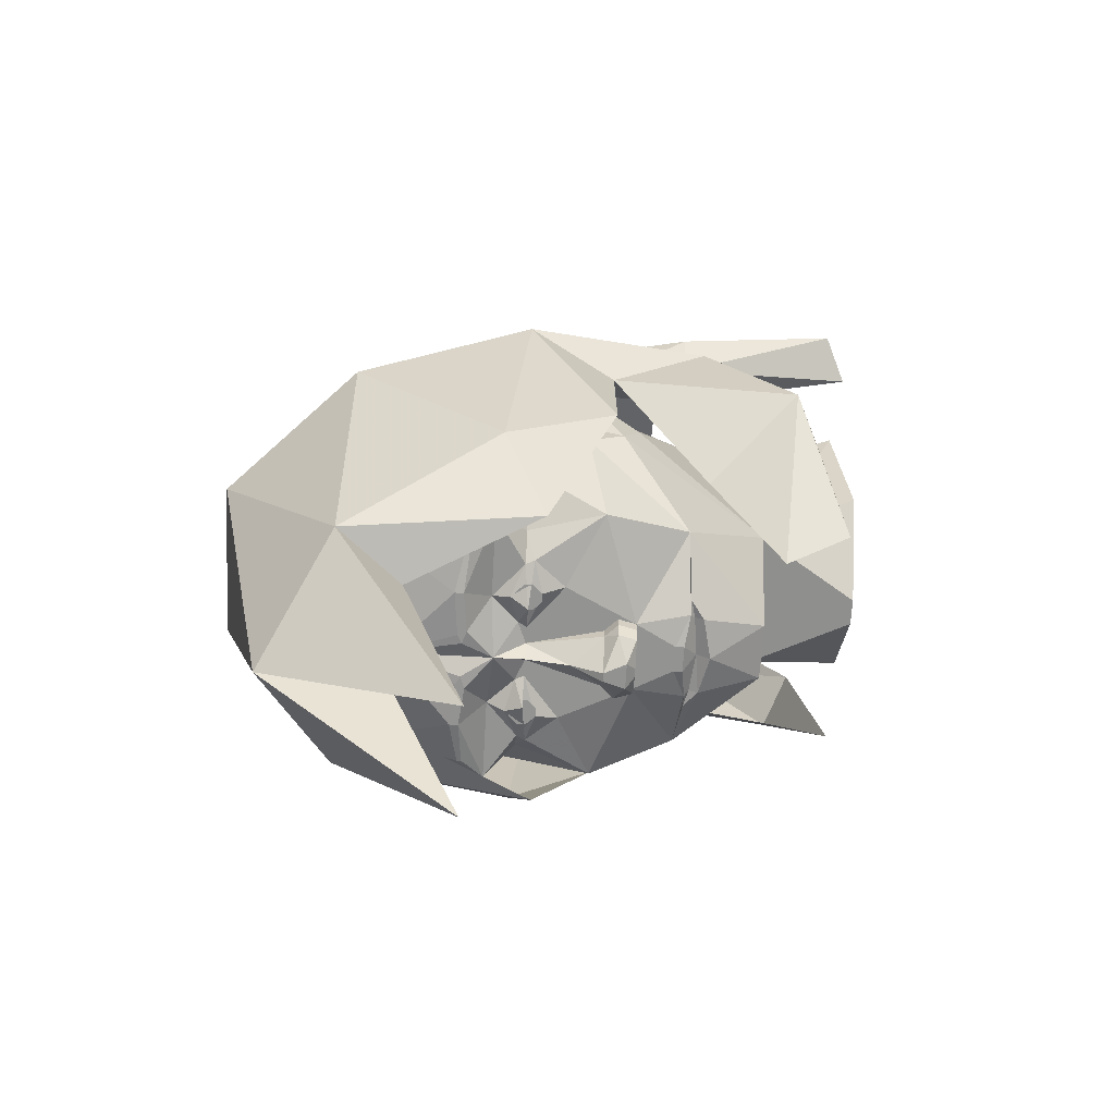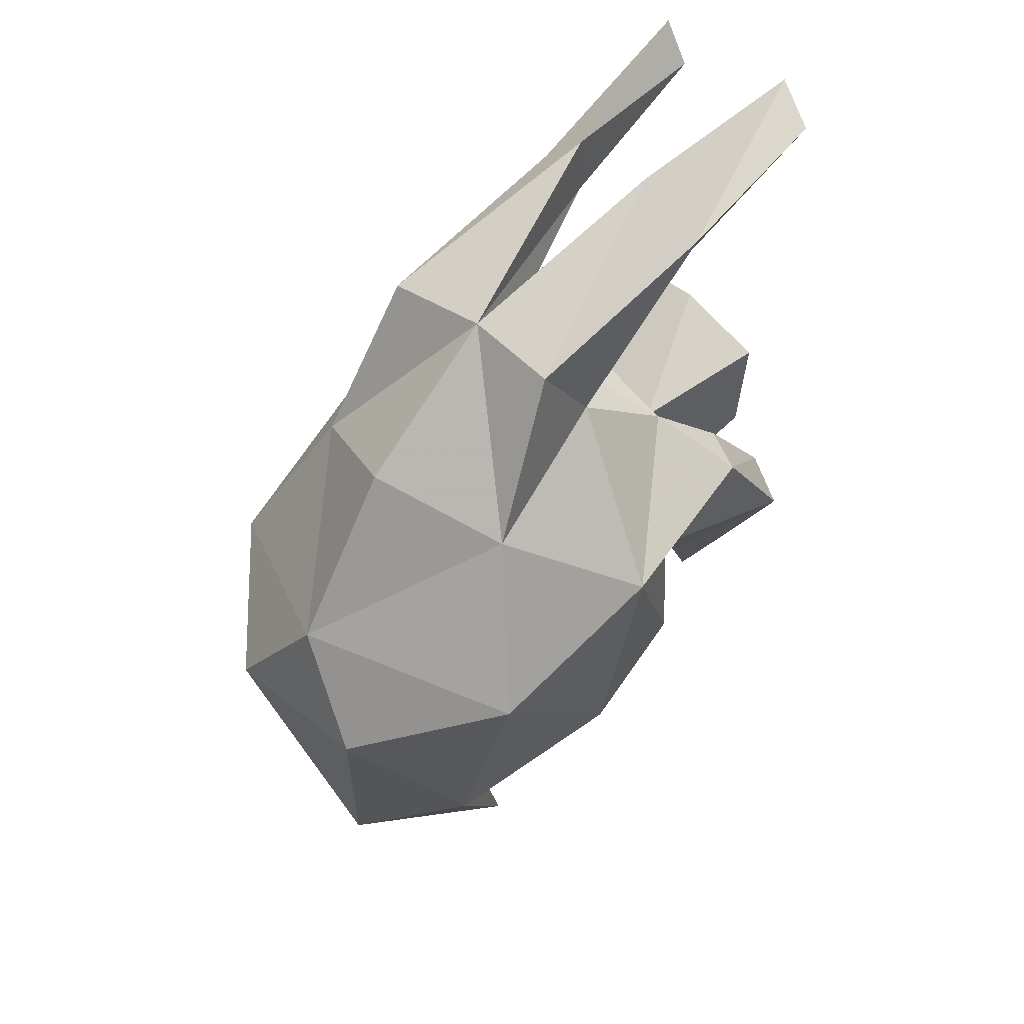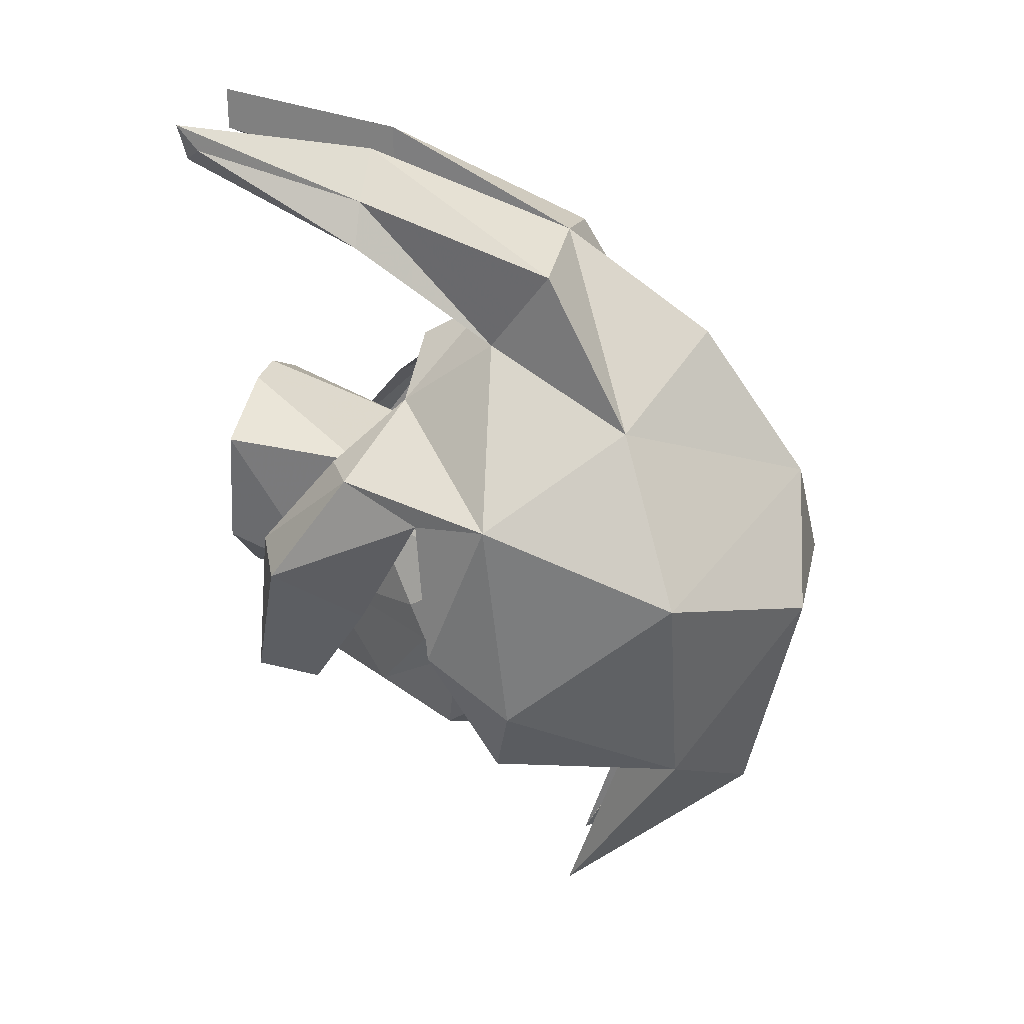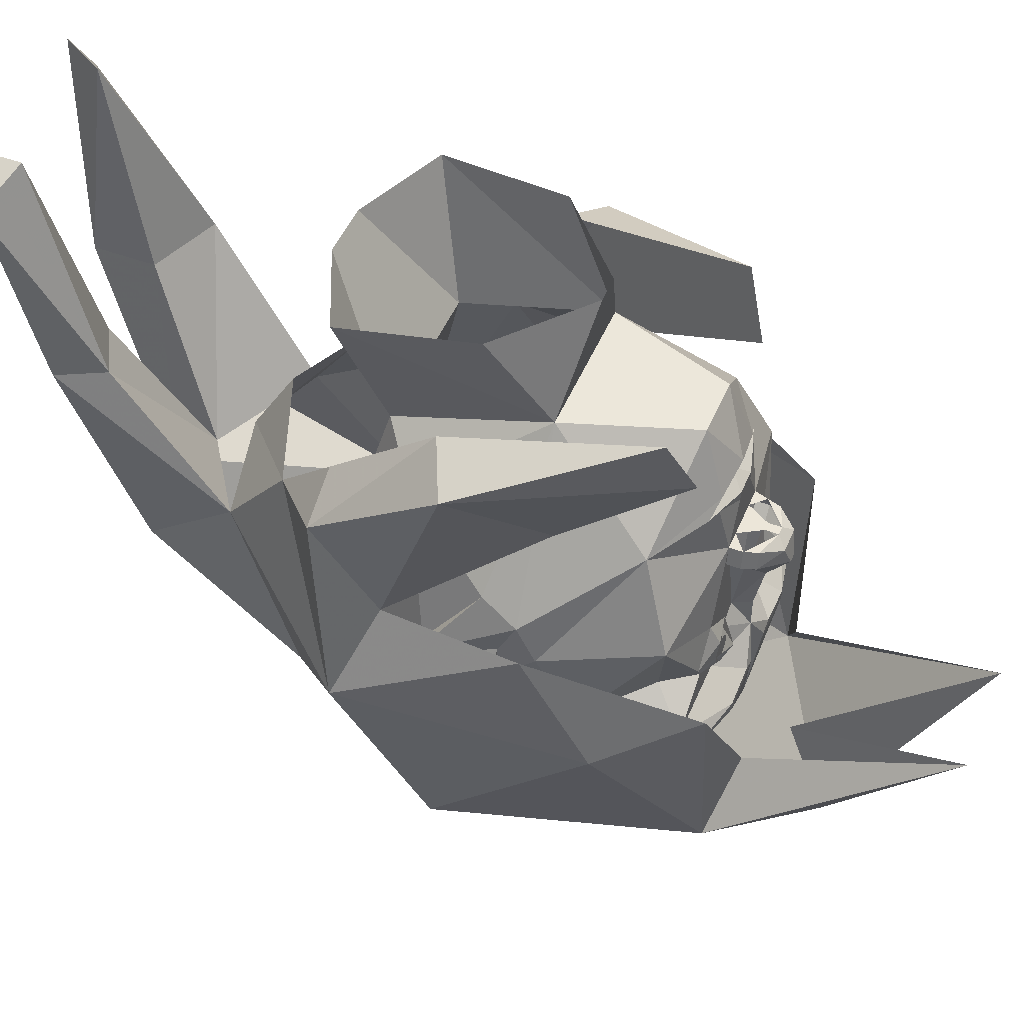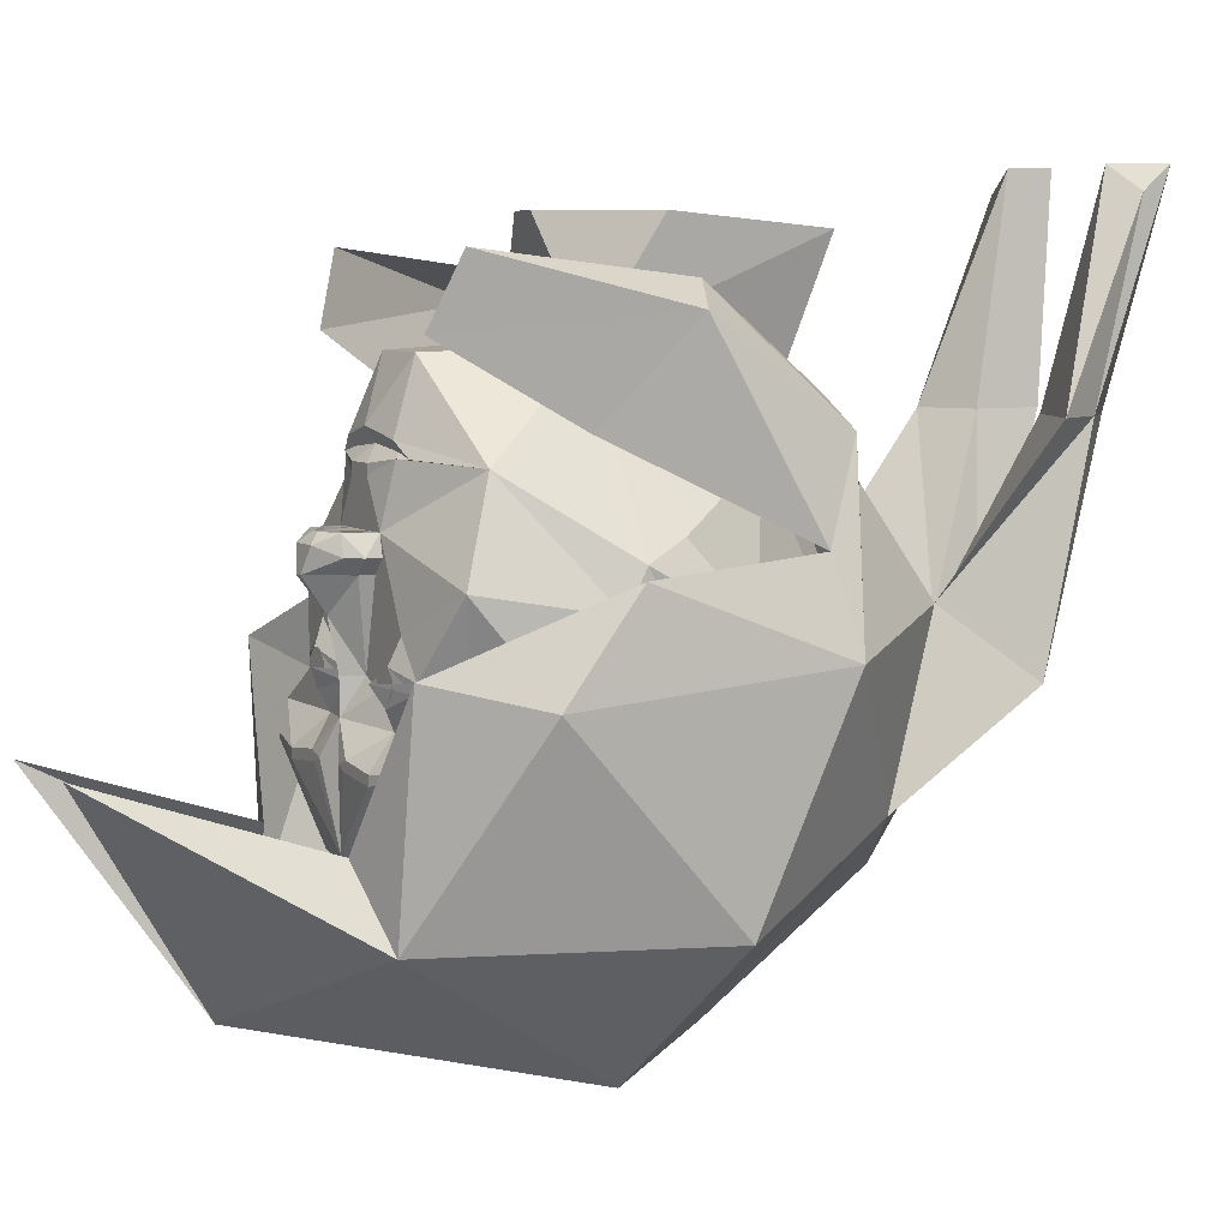
<metadata>
{"format":"obj","ext":"obj","renderer":"f3d","projection":"perspective","resolution":1024,"background":"white","views":[{"elev":-66.6,"azim":86.7,"up":"+Z"},{"elev":47.9,"azim":42.5,"up":"+Z"},{"elev":25.6,"azim":-77.7,"up":"+Z"},{"elev":49.0,"azim":112.4,"up":"+Y"},{"elev":6.6,"azim":-118.3,"up":"+Y"}]}
</metadata>
<code>
v 0.1953 0.1406 0.6406
v 0.1484 0.4922 0.7656
v 0.2344 0.4531 0.7969
v 0.2344 0.1406 0.7188
v 0.1953 -0.1094 0.4531
v 0.03125 -0.1484 0.5625
v 0.1094 0.1406 0.6875
v 0.1094 0.1406 0.7969
v 0.1484 0.4922 0.8438
v 0.1953 -0.2266 0.6094
v 0.2344 -0.3828 0.3281
v 0.4141 -0.1875 0.1797
v 0.2344 0.0625 0.3281
v 0.03125 -0.07031 0.4844
v 0.03125 0.0625 0.4062
v -0.1328 0.0625 0.3281
v -0.1328 -0.1094 0.4531
v -0.3828 -0.1484 0.1797
v -0.2109 -0.3828 0.3281
v -0.1719 -0.2266 0.6094
v -0.1328 0.1406 0.7188
v -0.1719 0.1406 0.6406
v -0.04688 0.1406 0.6875
v 0.03125 -0.2266 0.6406
v 0.03125 -0.5 0.4531
v 0.03125 -0.6953 0.1797
v 0.3594 -0.5 0.03906
v 0.3594 -0.2266 -0.2344
v 0.3594 -0.03125 -0.1172
v 0.3438 -0.03125 0.1172
v 0.3672 0.1406 0.2188
v 0.2812 0.1875 0.2188
v 0.2891 0.3359 0.03906
v 0.375 0.2969 0
v 0.2188 0.375 -0.2812
v 0.1797 0.2656 -0.3203
v 0.2422 0.1406 -0.125
v -0.1328 0.4531 0.7969
v -0.08594 0.4922 0.7656
v -0.1328 0.4922 0.8438
v -0.04688 0.1406 0.7969
v -0.08594 -0.2656 -0.7734
v 0.03125 -0.4219 -0.4688
v 0.03125 -0.6172 -0.5391
v -0.2109 -0.5 -0.3906
v -0.1328 -0.3828 -0.4219
v -0.2656 -0.1484 -0.3906
v -0.3516 -0.1875 -0.2344
v -0.3516 -0.03125 -0.1172
v -0.3359 -0.007812 0.1562
v -0.2969 0.1406 0.2188
v -0.2969 0.2969 0
v -0.2109 0.1406 -0.1172
v -0.1328 0.2656 -0.3125
v -0.1719 0.375 -0.2734
v -0.2109 0.3359 0.03906
v -0.2109 0.1875 0.2188
v 0.1094 -0.2656 -0.7734
v 0.2344 -0.5 -0.3906
v 0.1484 -0.7266 -0.03906
v -0.1328 -0.7266 -0.03906
v -0.3516 -0.5 0.03906
v 0.1484 -0.3828 -0.4219
v 0.2734 -0.1484 -0.3906
v -0.07812 0.1094 -0.3281
v -0.07031 0.1172 -0.3203
v 0 0.125 -0.3203
v -0.02344 0.1016 -0.3438
v -0.02344 0.08594 -0.3438
v -0.0625 0.01562 -0.3438
v -0.2031 0.1016 -0.2578
v -0.1016 0.1094 -0.3203
v -0.07031 0.1328 -0.3281
v 0 0.1484 -0.3359
v 0.07031 0.1328 -0.3281
v 0.07031 0.1172 -0.3203
v 0.07812 0.1094 -0.3281
v 0.02344 0.1016 -0.3438
v 0.02344 0.08594 -0.3438
v 0.03125 0.01562 -0.3438
v -0.03125 0.01562 -0.3438
v -0.05469 0.01562 -0.3672
v -0.07031 -0.01562 -0.3672
v -0.07031 -0.01562 -0.3438
v -0.125 -0.1094 -0.3438
v -0.25 -0.04688 -0.3125
v -0.3125 -0.07812 -0.125
v -0.3125 -0.01562 -0.09375
v -0.125 0.25 -0.07812
v -0.05469 0.2422 -0.2891
v 0.1016 0.1094 -0.3203
v 0.2031 0.1016 -0.2578
v 0.0625 0.01562 -0.3438
v 0.25 -0.2344 -0.3438
v 0.2031 -0.1797 -0.2891
v 0.2891 -0.2109 -0.1875
v 0.1953 -0.4375 -0.3125
v 0.2031 -0.2812 -0.375
v 0.2031 -0.2734 -0.375
v 0.125 -0.2812 -0.3906
v 0.1016 -0.2344 -0.3438
v 0.1641 -0.1797 -0.3438
v 0.1719 -0.1641 -0.3438
v 0.25 -0.04688 -0.3125
v 0.3125 -0.07812 -0.125
v 0.3125 -0.1406 -0.0625
v 0.2891 -0.4219 0
v 0.1406 -0.5625 0.0625
v 0 -0.5312 -0.25
v 0 -0.4062 -0.375
v 0.125 -0.2969 -0.3906
v 0.04688 -0.2891 -0.3906
v 0.05469 -0.2734 -0.3906
v 0 -0.2266 -0.375
v 0.05469 -0.1875 -0.3438
v 0.1094 -0.2031 -0.3594
v 0.1172 -0.1484 -0.3594
v 0.125 -0.1094 -0.3438
v 0.3125 -0.01562 -0.09375
v 0.3125 -0.07812 -0.0625
v 0.3438 -0.1406 -0.0625
v 0.3125 -0.1719 0.03125
v 0.2188 -0.2969 0.3125
v 0 -0.4531 0.25
v -0.1406 -0.5625 0.0625
v -0.1953 -0.4375 -0.3125
v -0.125 -0.2969 -0.3906
v -0.04688 -0.2891 -0.3906
v -0.03125 -0.2812 -0.3906
v 0.03125 -0.2812 -0.3906
v -0.2891 -0.2109 -0.1875
v -0.2109 -0.1797 -0.2891
v -0.25 -0.2344 -0.3438
v -0.2891 -0.4219 0
v -0.3125 -0.1406 -0.0625
v -0.1719 -0.1641 -0.3438
v -0.1641 -0.1797 -0.3438
v -0.1016 -0.2344 -0.3438
v -0.125 -0.2812 -0.3906
v -0.2031 -0.2734 -0.375
v -0.2031 -0.2812 -0.375
v -0.05469 -0.2734 -0.3906
v 0.2109 0.1094 0.125
v 0.125 0.25 -0.07812
v 0.1328 0.1641 0.1875
v 0.3125 -0.1094 0.0625
v 0.2969 0.01562 -0.03125
v 0.04688 0.2422 -0.2891
v -0.02344 0.4219 -0.1094
v 0.02344 0.4219 -0.1094
v 0.1719 0.4219 0.01562
v 0.2031 0.3984 0.2422
v 0.04688 0.3906 0.3125
v -0.04688 0.3906 0.3125
v -0.1328 0.1641 0.1875
v -0.2266 -0.2969 0.3125
v -0.2188 0.1094 0.125
v -0.3125 -0.1094 0.0625
v -0.3125 -0.1719 0.03125
v -0.3438 -0.1406 -0.0625
v -0.3125 -0.07812 -0.0625
v -0.3438 -0.1094 0.0625
v -0.2969 0.01562 -0.03125
v -0.3438 -0.1719 0.03125
v 0.3438 -0.1094 0.0625
v 0.3438 -0.1719 0.03125
v -0.05469 -0.1875 -0.3438
v -0.01562 -0.1719 -0.3438
v 0 -0.1719 -0.375
v 0.01562 -0.1719 -0.3438
v 0.04688 -0.1719 -0.3438
v -0.1172 -0.1484 -0.3594
v -0.1094 -0.2031 -0.3594
v -0.04688 -0.1719 -0.3438
v -0.04688 -0.03906 -0.3438
v -0.04688 -0.03906 -0.3672
v 0 -0.09375 -0.3906
v 0.04688 -0.03906 -0.3672
v 0.04688 -0.03906 -0.3438
v -0.2031 0.3984 0.2422
v -0.1641 0.4219 0.01562
v -0.09375 -0.1719 -0.375
v 0.09375 -0.1719 -0.375
v 0.007812 0.01562 -0.3828
v -0.007812 0.01562 -0.3828
v 0.007812 0.01562 -0.4062
v -0.007812 0.01562 -0.4062
v 0.02344 0 -0.4219
v -0.02344 0 -0.4219
v -0.04688 0.01562 -0.3906
v -0.05469 -0.01562 -0.3906
v -0.007812 -0.03906 -0.4297
v 0.0625 0.01562 -0.3672
v 0.07031 -0.01562 -0.3438
v 0.07031 -0.01562 -0.3672
v 0.05469 0.01562 -0.3906
v 0.0625 -0.01562 -0.3906
v 0.007812 -0.03906 -0.4297
v -0.1016 -0.1875 -0.3594
v -0.1172 -0.1875 -0.3594
v -0.125 -0.1797 -0.3594
v -0.125 -0.1641 -0.3594
v -0.1172 -0.1562 -0.3594
v -0.1016 -0.1562 -0.3594
v -0.09375 -0.1641 -0.3594
v -0.09375 -0.1797 -0.3594
v -0.1016 -0.1953 -0.3594
v -0.1172 -0.1953 -0.3594
v -0.1328 -0.1797 -0.3594
v -0.1328 -0.1641 -0.3594
v -0.1016 -0.1484 -0.3594
v -0.08594 -0.1641 -0.3594
v -0.08594 -0.1797 -0.3594
v 0.08594 -0.1797 -0.3594
v 0.08594 -0.1641 -0.3594
v 0.1016 -0.1484 -0.3594
v 0.1328 -0.1641 -0.3594
v 0.1328 -0.1797 -0.3594
v 0.1172 -0.1953 -0.3594
v 0.1016 -0.1953 -0.3594
v 0.09375 -0.1797 -0.3594
v 0.09375 -0.1641 -0.3594
v 0.1016 -0.1562 -0.3594
v 0.1172 -0.1562 -0.3594
v 0.125 -0.1641 -0.3594
v 0.125 -0.1797 -0.3594
v 0.1172 -0.1875 -0.3594
v 0.1016 -0.1875 -0.3594
f 1 2 3
f 1 3 4
f 1 4 5
f 1 5 6
f 1 6 7
f 1 7 2
f 2 7 8
f 2 8 9
f 2 9 3
f 3 9 4
f 4 9 8
f 4 8 10
f 4 10 5
f 17 20 21
f 17 21 22
f 17 22 6
f 6 22 23
f 6 23 24
f 6 24 7
f 7 24 8
f 8 24 10
f 38 39 22
f 38 22 21
f 38 21 40
f 38 40 39
f 39 40 41
f 39 41 23
f 39 23 22
f 20 24 41
f 20 41 21
f 21 41 40
f 24 23 41
f 5 10 11
f 5 11 12
f 5 12 13
f 5 13 14
f 14 13 15
f 14 15 16
f 14 16 17
f 17 16 18
f 17 18 19
f 17 19 20
f 10 24 11
f 11 24 25
f 11 25 26
f 11 26 27
f 12 27 28
f 12 28 29
f 12 29 30
f 12 30 31
f 12 31 13
f 13 31 32
f 32 31 33
f 33 31 34
f 33 34 35
f 35 34 36
f 36 34 37
f 37 34 30
f 30 34 31
f 42 43 44
f 42 44 45
f 42 45 46
f 46 45 47
f 47 45 48
f 47 48 49
f 49 48 18
f 49 18 50
f 50 18 51
f 50 51 52
f 50 52 53
f 53 52 54
f 54 52 55
f 55 52 56
f 56 52 51
f 56 51 57
f 57 51 16
f 16 51 18
f 44 43 58
f 44 58 59
f 44 59 60
f 44 60 61
f 44 61 45
f 45 61 62
f 45 62 48
f 48 62 18
f 19 62 26
f 19 26 25
f 19 25 24
f 19 24 20
f 59 63 64
f 59 64 28
f 59 28 27
f 59 27 60
f 60 27 26
f 60 26 61
f 61 26 62
f 59 58 63
f 29 28 64
f 11 27 12
f 18 62 19
f 65 66 67
f 65 67 68
f 65 72 66
f 67 76 77
f 67 77 78
f 67 78 68
f 91 77 76
f 65 68 69
f 65 69 70
f 65 70 71
f 65 71 72
f 68 78 79
f 68 79 69
f 69 79 80
f 69 80 81
f 69 81 70
f 70 81 82
f 70 82 83
f 70 83 84
f 70 84 85
f 70 85 86
f 70 86 71
f 71 86 87
f 71 87 88
f 71 88 89
f 71 89 90
f 71 90 73
f 71 73 72
f 91 75 92
f 91 92 77
f 77 92 93
f 77 93 79
f 77 79 78
f 94 95 96
f 94 96 97
f 94 97 98
f 94 98 99
f 94 99 100
f 94 100 101
f 94 101 102
f 94 102 95
f 95 102 103
f 95 103 104
f 95 104 96
f 96 104 105
f 96 105 106
f 96 106 107
f 96 107 97
f 97 107 108
f 97 108 109
f 97 109 110
f 97 110 111
f 97 111 98
f 100 113 101
f 101 113 114
f 101 114 115
f 101 115 116
f 101 116 102
f 103 117 118
f 103 118 104
f 104 118 93
f 104 93 92
f 104 92 105
f 105 92 119
f 105 119 120
f 105 120 106
f 106 120 120
f 106 120 121
f 106 121 122
f 106 122 107
f 107 122 123
f 107 123 108
f 108 123 124
f 108 124 125
f 108 125 109
f 109 125 126
f 109 126 110
f 110 126 127
f 110 127 128
f 110 128 129
f 110 129 114
f 110 114 130
f 110 130 112
f 110 112 111
f 131 132 133
f 131 133 126
f 131 126 134
f 131 134 135
f 131 135 87
f 131 87 86
f 131 86 132
f 132 86 136
f 132 136 137
f 132 137 133
f 133 137 138
f 133 138 139
f 133 139 140
f 133 140 141
f 133 141 126
f 126 141 127
f 143 144 145
f 143 145 123
f 143 123 146
f 143 146 147
f 143 147 144
f 144 147 119
f 144 119 92
f 144 92 148
f 144 148 90
f 144 90 89
f 144 89 149
f 144 149 150
f 144 150 151
f 144 151 152
f 144 152 145
f 145 152 153
f 145 153 154
f 145 154 155
f 145 155 123
f 123 155 156
f 123 156 124
f 124 156 125
f 125 156 134
f 125 134 126
f 155 89 157
f 155 157 156
f 156 157 158
f 156 158 159
f 156 159 134
f 134 159 135
f 135 159 160
f 135 160 161
f 135 161 161
f 135 161 87
f 87 161 88
f 88 161 162
f 88 162 163
f 88 163 89
f 89 163 157
f 157 163 158
f 158 163 162
f 158 162 164
f 158 164 159
f 159 164 160
f 160 164 162
f 160 162 161
f 121 165 166
f 121 166 122
f 122 166 146
f 122 146 123
f 165 121 120
f 165 120 119
f 165 119 147
f 165 147 146
f 165 146 166
f 119 120 120
f 161 161 88
f 113 130 114
f 114 129 142
f 114 142 138
f 114 138 167
f 114 167 168
f 114 168 169
f 114 169 170
f 114 170 115
f 115 170 171
f 137 173 138
f 138 173 167
f 167 174 168
f 168 174 85
f 168 85 175
f 168 175 176
f 168 176 177
f 168 177 169
f 169 177 170
f 170 177 178
f 170 178 179
f 170 179 118
f 170 118 171
f 171 118 117
f 174 172 85
f 85 172 136
f 85 136 86
f 89 180 181
f 89 181 149
f 89 155 180
f 180 155 154
f 173 137 182
f 173 182 167
f 167 182 174
f 137 136 182
f 183 102 116
f 183 116 115
f 183 115 171
f 183 103 102
f 81 80 184
f 81 184 185
f 185 184 186
f 185 186 187
f 187 186 188
f 187 188 189
f 187 189 190
f 187 190 82
f 82 190 83
f 83 190 191
f 83 191 192
f 83 192 176
f 83 176 84
f 84 176 175
f 84 175 85
f 80 93 193
f 193 93 194
f 193 194 195
f 193 195 196
f 193 196 186
f 186 196 188
f 188 196 197
f 188 197 198
f 188 198 189
f 189 198 192
f 189 192 191
f 189 191 190
f 194 93 118
f 194 118 179
f 194 179 195
f 195 179 178
f 195 178 197
f 195 197 196
f 178 198 197
f 198 178 177
f 198 177 192
f 192 177 176
f 142 139 138
f 93 80 79
f 90 74 73
f 74 90 148
f 74 148 75
f 75 148 92
f 66 72 73
f 66 73 67
f 67 73 74
f 67 74 75
f 67 75 76
f 91 76 75
f 98 111 99
f 99 111 100
f 100 111 112
f 100 112 113
f 127 141 139
f 127 139 142
f 127 142 129
f 127 129 128
f 112 130 113
f 141 140 139
f 102 116 103
f 103 116 117
f 115 171 117
f 115 117 116
f 137 136 172
f 137 172 173
f 167 173 174
f 173 172 174
f 199 200 201
f 199 201 202
f 199 202 203
f 199 203 204
f 199 204 205
f 199 205 206
f 221 222 223
f 221 223 224
f 221 224 225
f 221 225 226
f 221 226 227
f 221 227 228
f 207 208 209
f 207 209 210
f 207 210 172
f 207 172 211
f 207 211 212
f 207 212 213
f 214 215 216
f 214 216 117
f 214 117 217
f 214 217 218
f 214 218 219
f 214 219 220

</code>
